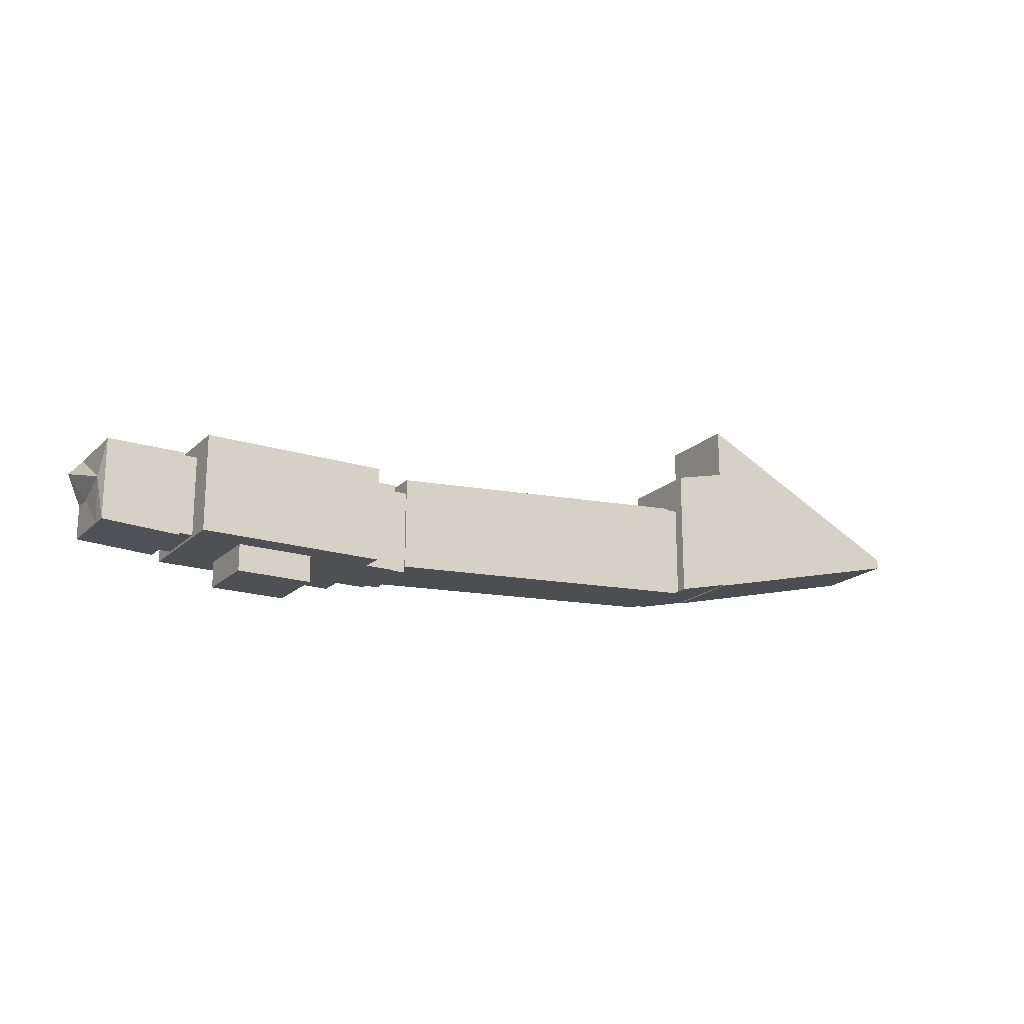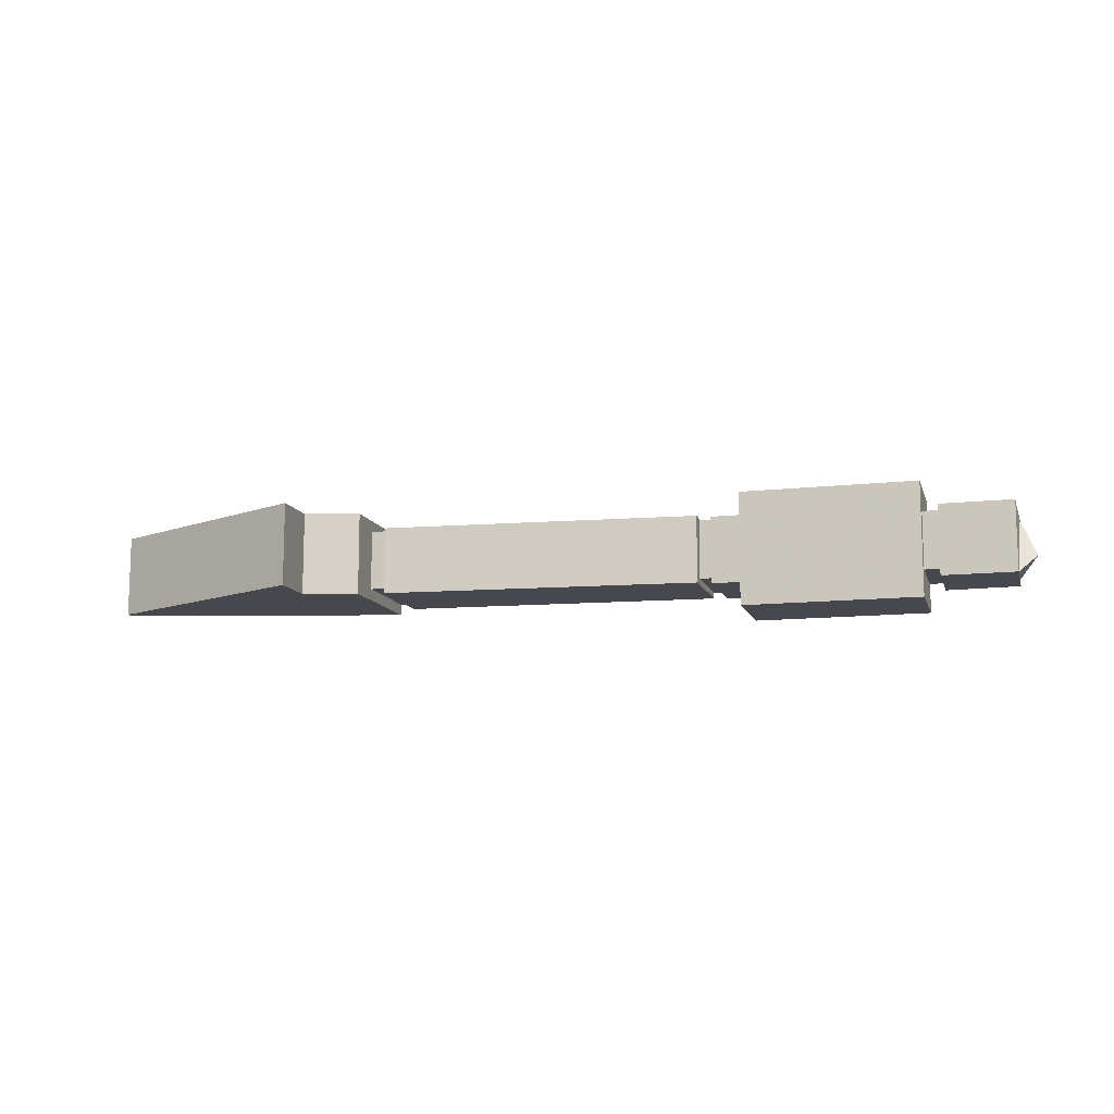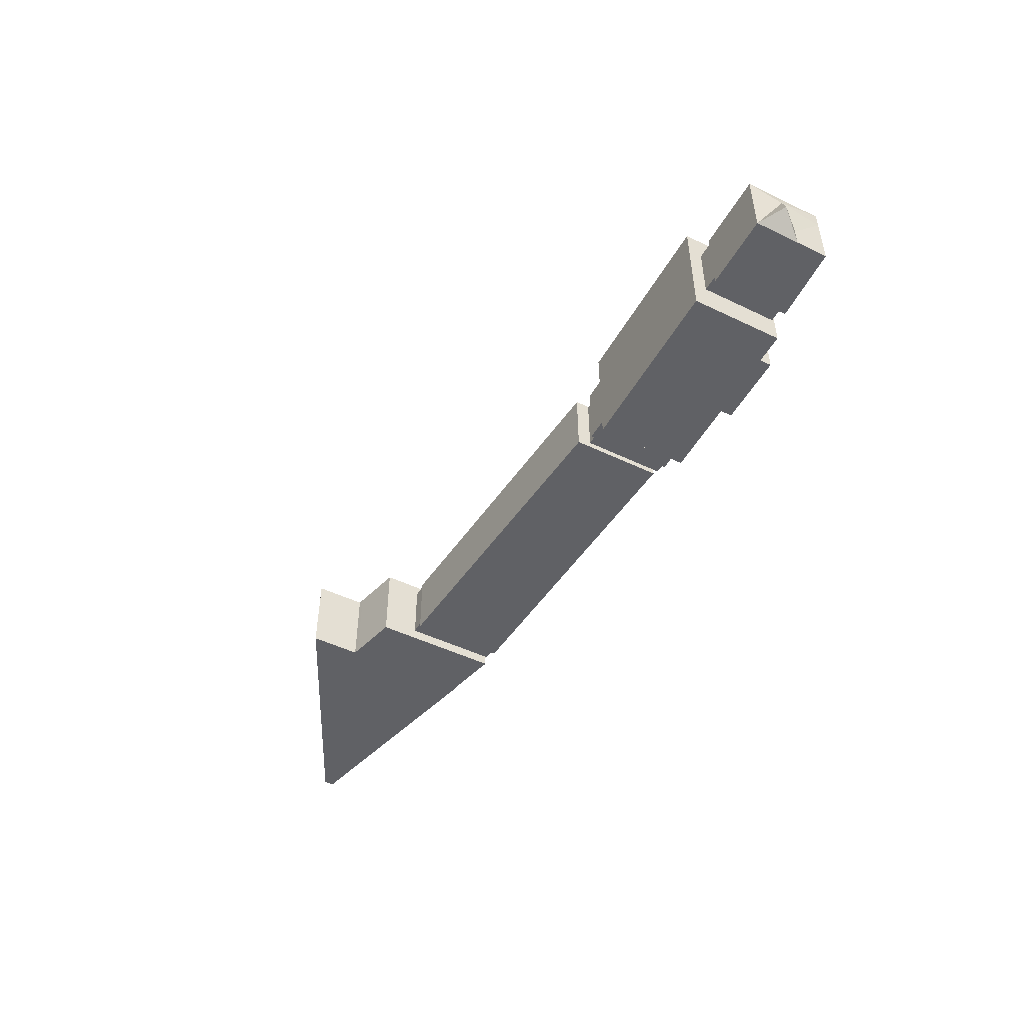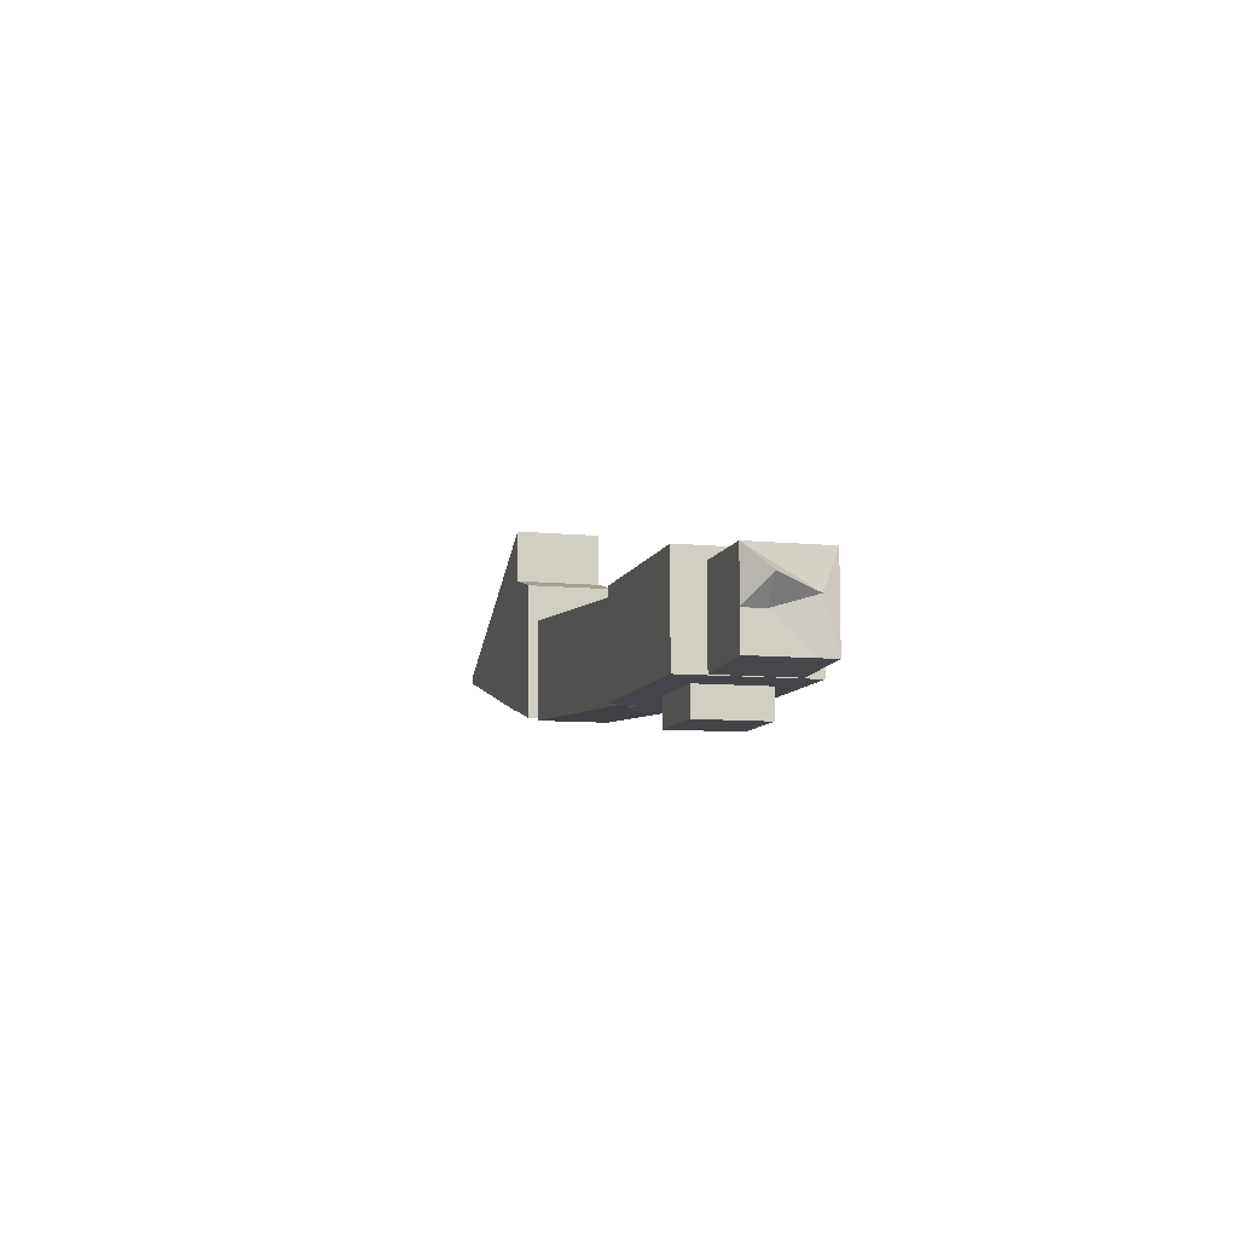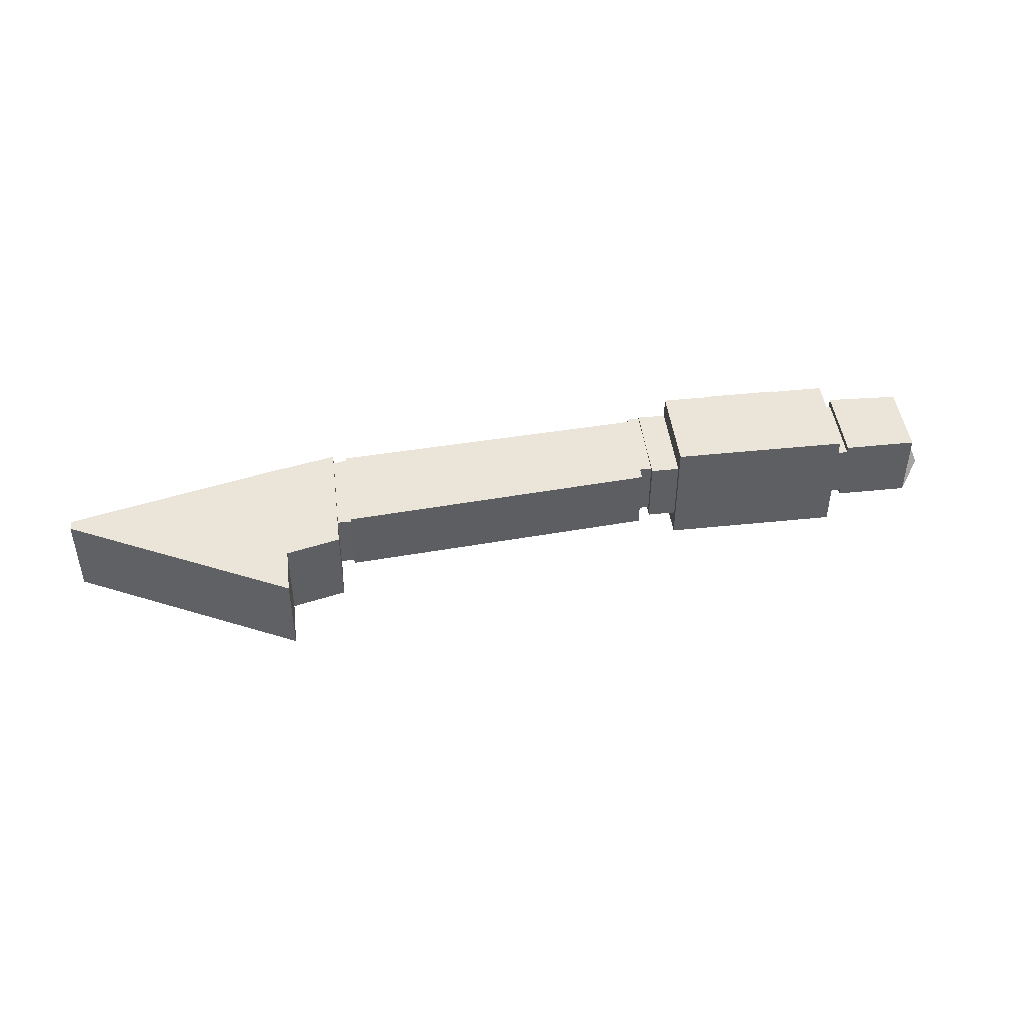
<metadata>
{"format":"obj","ext":"obj","renderer":"f3d","projection":"perspective","resolution":1024,"background":"white","views":[{"elev":-19.0,"azim":149.1,"up":"+Z"},{"elev":-11.7,"azim":15.1,"up":"+Y"},{"elev":-48.8,"azim":61.9,"up":"+Y"},{"elev":-9.2,"azim":75.4,"up":"+Z"},{"elev":45.2,"azim":-6.9,"up":"+Y"}]}
</metadata>
<code>
o Object.1
v -2413 -3106 4645
v -2413 -5146 4624
v -2413 -3106 4624
v -2413 -5146 4645
v -2413 -5146 7814
v -2413 -3106 9045
v -2413 -5146 9045
v -2413 -3106 7814
v 1.483e+04 -4546 4385
v 1.49e+04 -3594 4669
v 1.529e+04 -4546 4945
v 1.483e+04 -3266 5505
v 1.483e+04 -5026 5505
v 1.483e+04 -3666 3585
v 1.483e+04 -3266 3585
v 1.483e+04 -5026 3585
v 1.483e+04 -5026 4385
v 1.483e+04 -3266 4945
v 1.483e+04 -5026 4945
v 1.301e+04 -3266 3505
v 1.301e+04 -3266 5505
v 1.275e+04 -3426 5505
v 1.263e+04 -4866 5505
v 1.275e+04 -4866 5505
v 1.263e+04 -3426 5505
v 1.289e+04 -3426 5505
v 1.301e+04 -4866 5505
v 1.301e+04 -3426 5505
v 1.289e+04 -4866 5505
v 1.301e+04 -5026 5505
v 1.301e+04 -5026 3505
v 1.301e+04 -5026 3605
v 1.301e+04 -3426 3505
v 1.301e+04 -4866 3605
v 1.301e+04 -3426 3605
v 1.263e+04 -3426 3605
v 1.275e+04 -3426 3605
v 1.289e+04 -3426 3605
v 1.281e+04 -3426 3605
v -933.3 -4866 6585
v -1073 -4866 6585
v -1073 -4866 4325
v 1.263e+04 -4866 3605
v -733.2 -4866 6585
v -933.3 -4866 4272
v -733.2 -4866 4225
v -1073 -4866 4304
v 1.275e+04 -4866 3605
v 1.281e+04 -4866 3605
v 1.289e+04 -4866 3605
v 1.263e+04 -5586 3545
v 1.263e+04 -4906 3545
v 1.263e+04 -5586 3605
v 1.263e+04 -3426 3545
v 1.263e+04 -2746 3545
v 1.263e+04 -2746 5505
v 1.263e+04 -2746 5845
v 1.263e+04 -5586 5845
v 1.263e+04 -5586 5505
v 7387 -4826 3545
v 7387 -3346 3545
v 7507 -4826 3545
v 7507 -3306 3545
v 8107 -3306 3545
v 8227 -4906 3545
v 7507 -4986 3545
v 8107 -4986 3545
v 7187 -4826 3545
v 7187 -3346 3545
v 7507 -3346 3545
v 8227 -4986 3545
v 8227 -5586 3545
v 1.151e+04 -4906 3545
v 1.151e+04 -2746 3545
v 1.151e+04 -3306 3545
v 9707 -3306 3545
v 9707 -4906 3545
v 8227 -3306 3545
v 1.043e+04 -5586 3545
v 1.043e+04 -5246 3545
v 8227 -2746 3545
v 1.151e+04 -4906 2905
v 1.151e+04 -3306 3405
v 1.151e+04 -4906 3405
v 1.151e+04 -3306 2905
v 8107 -3306 5724
v 7507 -3306 5585
v 9707 -3306 3405
v 5207 -3306 4295
v 5207 -3306 3819
v 3227 -3306 3955
v 206.8 -3306 6506
v 3227 -3306 6254
v 206.8 -3306 6484
v 1247 -3306 4565
v 1247 -3306 4090
v -733.2 -3306 4225
v 7507 -3306 5724
v 1247 -3306 5744
v -733.2 -3306 6585
v 1247 -3306 6334
v 86.64 -3306 6510
v 3227 -3306 4904
v 8227 -3306 5724
v 3227 -3306 6085
v 3227 -3306 6144
v 9707 -3306 2905
v 5207 -3306 5925
v 5207 -3306 6034
v 7187 -3306 5585
v 5207 -3306 5834
v 7187 -3306 5705
v 1247 -3306 6365
v 5207 -3306 5244
v 5207 -3306 5895
v 7187 -3306 3685
v 7187 -3306 5925
v 1247 -3306 6419
v 5207 -3306 6089
v 9707 -4906 3405
v 9707 -4906 2905
v 1.043e+04 -2746 4695
v 1.043e+04 -2746 4634
v 9867 -2746 4634
v 8227 -2746 5724
v 1.043e+04 -2746 5674
v 8227 -2746 5845
v 1.043e+04 -2746 5845
v 8227 -5586 5724
v 8227 -5586 5845
v 8227 -4986 5724
v 1.043e+04 -4166 5845
v 1.043e+04 -5586 5845
v 1.043e+04 -5586 4724
v 1.043e+04 -5586 5674
v 1.043e+04 -5586 4634
v 1.043e+04 -5586 4665
v 7507 -4986 5724
v 8107 -4986 5724
v 5207 -4986 6089
v 5207 -4986 6034
v 7187 -4986 5925
v 7507 -4986 5585
v -733.2 -4986 4225
v 1247 -4986 5775
v -733.2 -4986 6585
v 7187 -4986 5705
v 5207 -4986 5925
v 1247 -4986 6365
v 206.8 -4986 6484
v 3227 -4986 6144
v 3227 -4986 4965
v 5207 -4986 5274
v 5207 -4986 5335
v 86.64 -4986 6510
v 206.8 -4986 6506
v 7187 -4986 5585
v 5207 -4986 4295
v 7187 -4986 3685
v 1247 -4986 4595
v 5207 -4986 3819
v 1247 -4986 4565
v 3227 -4986 4904
v 1247 -4986 4090
v 3227 -4986 3955
v 5207 -4986 5244
v 3227 -4986 6254
v 1247 -4986 6419
v 7507 -4826 5585
v 7507 -3346 5585
v 7387 -3346 5585
v 7187 -3346 3685
v 7187 -3346 5585
v 7187 -4826 5585
v 7387 -4826 5585
v 7187 -4826 3564
v 7187 -4826 3685
v 3227 -4926 6254
v 1247 -4956 6419
v 1247 -4896 6419
v 1247 -4476 6419
v 3227 -4086 6254
v 3227 -3346 6254
v 1247 -3736 6419
v 1247 -3366 6419
v 1247 -3326 6419
v -733.2 -3386 6585
v 5207 -3326 6089
v 5207 -3696 6089
v 5207 -4956 6089
v 5207 -4536 6089
v -733.2 -3386 4225
v 3227 -3366 3955
v 3227 -4106 3955
v 1247 -3746 4090
v 1247 -3376 4090
v 1247 -3326 4090
v 1247 -4886 4090
v 1247 -4856 4090
v 3227 -4846 3955
v 3227 -4906 3955
v 1247 -4946 4090
v 1247 -4486 4090
v 1247 -3366 4090
v 3227 -3346 3955
v 5207 -4866 3819
v 5207 -4946 3819
v 5207 -3326 3819
v 5207 -3726 3819
v 5207 -4466 3819
v 5207 -4836 3819
v 5207 -3356 3819
v 5207 -3346 3819
v -933.3 -3386 4272
v -933.3 -3386 6585
v -1073 -3386 4304
v -1073 -3386 4325
v -1073 -3386 6585
v -1073 -3106 7479
v -1073 -5146 7479
v -1073 -5146 4325
v -1073 -5146 6585
v -1073 -3106 6585
v -1073 -3106 4325
v -8013 -3106 6244
v -5213 -3106 5445
v -8013 -3106 6005
v -2293 -3106 7785
v -1743 -3106 6070
v -5213 -3106 7644
v -5213 -3106 7029
v -5213 -3106 5315
v -5213 -3106 5324
v -3813 -3106 6630
v -1683 -3106 6055
v -2293 -5146 7785
v -5213 -5146 6910
v -3813 -5146 5777
v -5213 -5146 7644
v -1743 -5146 6070
v -5213 -5146 5324
v -5213 -5146 5315
v -8013 -5146 6244
v -5213 -5146 7029
v -8013 -5146 6005
v -5213 -4126 5315
v -5213 -4126 7644
f 1 2 3
f 2 1 4
f 5 6 7
f 6 5 8
f 9 10 11
f 12 13 10
f 10 9 14
f 14 15 10
f 16 14 9
f 16 9 17
f 18 10 15
f 10 13 11
f 17 11 19
f 11 17 9
f 12 10 18
f 19 11 13
f 20 21 18
f 20 18 15
f 12 18 21
f 22 23 24
f 23 22 25
f 24 26 22
f 27 12 28
f 28 29 27
f 29 28 26
f 26 24 29
f 28 12 21
f 12 27 13
f 30 13 27
f 31 32 33
f 32 34 33
f 27 34 32
f 35 33 34
f 21 20 33
f 35 28 21
f 33 35 21
f 32 30 27
f 33 20 15
f 14 16 31
f 15 14 33
f 31 33 14
f 32 17 30
f 31 16 32
f 17 32 16
f 17 19 30
f 13 30 19
f 36 22 37
f 22 36 25
f 38 28 35
f 28 38 26
f 39 26 38
f 26 39 22
f 37 22 39
f 40 41 42
f 24 23 43
f 44 45 46
f 44 40 45
f 42 47 45
f 40 42 45
f 46 45 47
f 48 49 29
f 29 24 48
f 50 34 27
f 43 48 24
f 27 29 50
f 49 50 29
f 48 37 49
f 43 36 48
f 37 48 36
f 49 39 50
f 39 49 37
f 35 34 38
f 50 38 34
f 38 50 39
f 43 51 52
f 52 36 43
f 51 43 53
f 54 55 36
f 56 36 55
f 57 58 25
f 53 23 59
f 25 58 23
f 36 52 54
f 23 53 43
f 57 25 56
f 36 56 25
f 59 23 58
f 60 61 62
f 63 64 65
f 66 62 67
f 68 69 60
f 61 60 69
f 62 70 67
f 70 63 71
f 70 62 61
f 71 67 70
f 72 71 73
f 74 75 76
f 71 65 77
f 65 71 63
f 65 78 76
f 71 77 73
f 79 80 51
f 76 77 65
f 78 65 64
f 54 52 73
f 78 81 76
f 74 76 81
f 75 74 55
f 73 75 54
f 55 54 75
f 73 80 72
f 52 51 80
f 80 79 72
f 80 73 52
f 82 83 84
f 75 84 83
f 83 82 85
f 84 75 73
f 86 63 87
f 88 75 83
f 89 90 91
f 92 93 94
f 95 96 97
f 86 87 98
f 99 100 101
f 94 100 102
f 91 103 89
f 63 86 64
f 104 64 86
f 99 101 105
f 105 103 99
f 64 104 78
f 106 94 93
f 100 92 102
f 75 88 76
f 107 83 85
f 108 106 109
f 103 91 95
f 110 111 112
f 101 100 113
f 103 105 114
f 114 89 103
f 111 105 115
f 114 111 110
f 110 116 89
f 109 117 108
f 95 91 96
f 110 89 114
f 114 105 111
f 97 100 99
f 97 99 95
f 95 99 103
f 105 101 106
f 115 112 111
f 112 108 117
f 92 94 102
f 93 92 118
f 108 112 115
f 113 106 101
f 113 100 94
f 94 106 113
f 106 108 105
f 93 119 106
f 83 107 88
f 115 105 108
f 109 106 119
f 100 118 92
f 89 116 90
f 119 117 109
f 120 77 76
f 88 107 121
f 76 88 120
f 121 120 88
f 73 77 120
f 121 82 84
f 84 120 121
f 120 84 73
f 121 107 85
f 85 82 121
f 122 55 123
f 81 124 74
f 123 74 124
f 124 125 123
f 56 55 122
f 74 123 55
f 122 126 56
f 122 127 126
f 123 125 122
f 127 122 125
f 128 126 127
f 57 126 128
f 81 125 124
f 57 56 126
f 129 130 131
f 72 129 131
f 125 81 78
f 131 71 72
f 78 104 125
f 127 104 131
f 127 131 130
f 127 125 104
f 132 130 133
f 130 132 127
f 133 58 132
f 57 132 58
f 132 57 128
f 128 127 132
f 134 135 130
f 51 53 136
f 79 51 136
f 136 137 129
f 58 135 59
f 72 136 129
f 130 129 134
f 137 136 53
f 72 79 136
f 137 134 129
f 134 59 135
f 134 137 53
f 59 134 53
f 58 133 135
f 133 130 135
f 86 138 139
f 138 86 98
f 104 139 131
f 139 104 86
f 140 141 142
f 139 143 67
f 144 145 146
f 147 142 148
f 149 150 146
f 145 151 149
f 152 153 154
f 150 155 146
f 156 155 150
f 157 158 159
f 160 152 145
f 141 148 142
f 146 155 156
f 66 67 143
f 157 154 153
f 139 138 143
f 150 149 151
f 67 71 131
f 158 161 159
f 144 162 160
f 160 163 152
f 162 164 165
f 166 163 158
f 166 152 163
f 157 166 158
f 157 153 166
f 165 158 163
f 151 145 152
f 152 166 153
f 151 167 150
f 154 157 147
f 148 141 151
f 154 147 148
f 163 160 162
f 144 160 145
f 154 148 151
f 141 140 151
f 167 151 140
f 152 154 151
f 145 149 146
f 156 150 167
f 167 168 156
f 158 165 161
f 163 162 165
f 131 139 67
f 162 144 164
f 146 156 168
f 143 138 169
f 66 143 169
f 87 63 70
f 169 62 66
f 70 170 87
f 98 170 169
f 98 169 138
f 98 87 170
f 171 172 173
f 172 61 69
f 61 170 70
f 170 61 171
f 171 61 172
f 171 174 175
f 174 171 173
f 170 175 169
f 175 170 171
f 68 60 176
f 60 62 169
f 169 175 60
f 175 176 60
f 175 177 176
f 175 174 177
f 174 159 177
f 176 177 172
f 172 69 176
f 68 176 69
f 117 147 112
f 159 174 157
f 110 172 116
f 147 117 142
f 112 173 110
f 173 147 174
f 112 147 173
f 172 110 173
f 157 174 147
f 178 179 167
f 180 178 181
f 182 181 178
f 183 184 182
f 168 167 179
f 179 178 180
f 185 183 186
f 93 186 183
f 181 182 184
f 184 183 185
f 186 93 118
f 146 180 44
f 44 181 187
f 187 186 100
f 181 44 180
f 184 187 181
f 186 187 185
f 185 187 184
f 180 146 179
f 179 146 168
f 118 100 186
f 119 93 188
f 188 183 189
f 188 117 119
f 167 190 178
f 140 142 190
f 178 191 182
f 191 178 190
f 117 191 142
f 191 117 189
f 190 142 191
f 189 117 188
f 189 182 191
f 182 189 183
f 183 188 93
f 190 167 140
f 192 187 100
f 44 46 144
f 100 97 192
f 144 146 44
f 193 194 195
f 195 196 193
f 197 96 91
f 198 199 200
f 200 201 198
f 202 198 201
f 203 195 194
f 204 197 205
f 199 203 200
f 91 205 197
f 194 200 203
f 164 202 165
f 201 165 202
f 205 193 204
f 196 204 193
f 203 199 46
f 144 46 202
f 202 164 144
f 204 196 192
f 199 198 46
f 192 97 197
f 196 195 192
f 198 202 46
f 195 203 192
f 197 204 192
f 96 197 97
f 46 192 203
f 206 207 201
f 205 91 208
f 201 200 206
f 207 161 165
f 209 210 194
f 210 211 200
f 194 193 209
f 212 209 193
f 193 205 212
f 211 206 200
f 165 201 207
f 200 194 210
f 208 213 205
f 213 212 205
f 90 208 91
f 161 207 159
f 207 206 177
f 209 212 172
f 177 159 207
f 210 209 177
f 208 90 116
f 172 177 209
f 211 210 177
f 116 172 208
f 212 213 172
f 213 208 172
f 206 211 177
f 187 192 214
f 187 214 215
f 215 214 216
f 215 216 217
f 192 216 214
f 215 217 218
f 187 40 44
f 41 215 218
f 40 187 215
f 215 41 40
f 217 216 47
f 219 220 218
f 221 41 222
f 219 218 223
f 41 221 42
f 218 220 41
f 223 217 224
f 222 41 220
f 47 42 217
f 217 223 218
f 47 216 46
f 192 46 216
f 225 226 227
f 223 228 219
f 229 224 1
f 230 6 8
f 8 231 230
f 3 232 1
f 1 8 229
f 232 227 233
f 233 1 232
f 226 231 234
f 229 8 228
f 231 226 225
f 225 230 231
f 223 224 235
f 228 235 229
f 224 229 235
f 226 1 233
f 8 1 234
f 233 227 226
f 234 1 226
f 8 234 231
f 235 228 223
f 219 236 220
f 236 219 228
f 228 5 236
f 5 228 8
f 222 220 236
f 5 237 238
f 222 236 5
f 239 5 7
f 4 240 5
f 241 242 4
f 5 238 4
f 2 4 242
f 241 238 237
f 243 237 244
f 242 241 245
f 237 243 245
f 5 244 237
f 240 222 5
f 5 239 244
f 243 244 239
f 237 245 241
f 240 4 221
f 222 240 221
f 238 241 4
f 224 217 1
f 4 1 42
f 42 221 4
f 217 42 1
f 245 243 225
f 225 227 245
f 242 246 2
f 246 232 3
f 3 2 246
f 246 242 245
f 232 246 227
f 245 227 246
f 230 225 247
f 243 247 225
f 247 243 239
f 6 247 7
f 239 7 247
f 247 6 230

</code>
